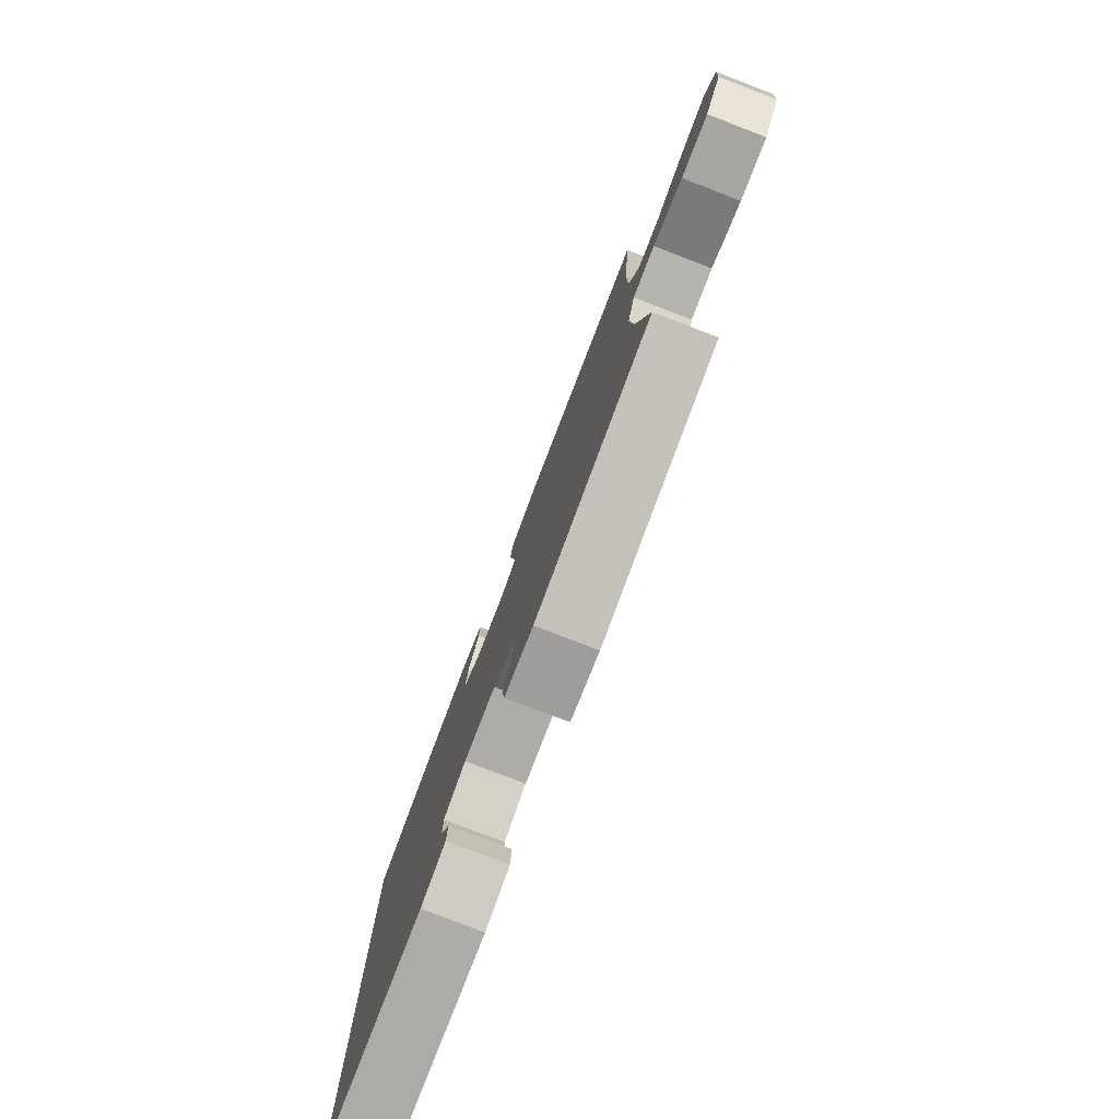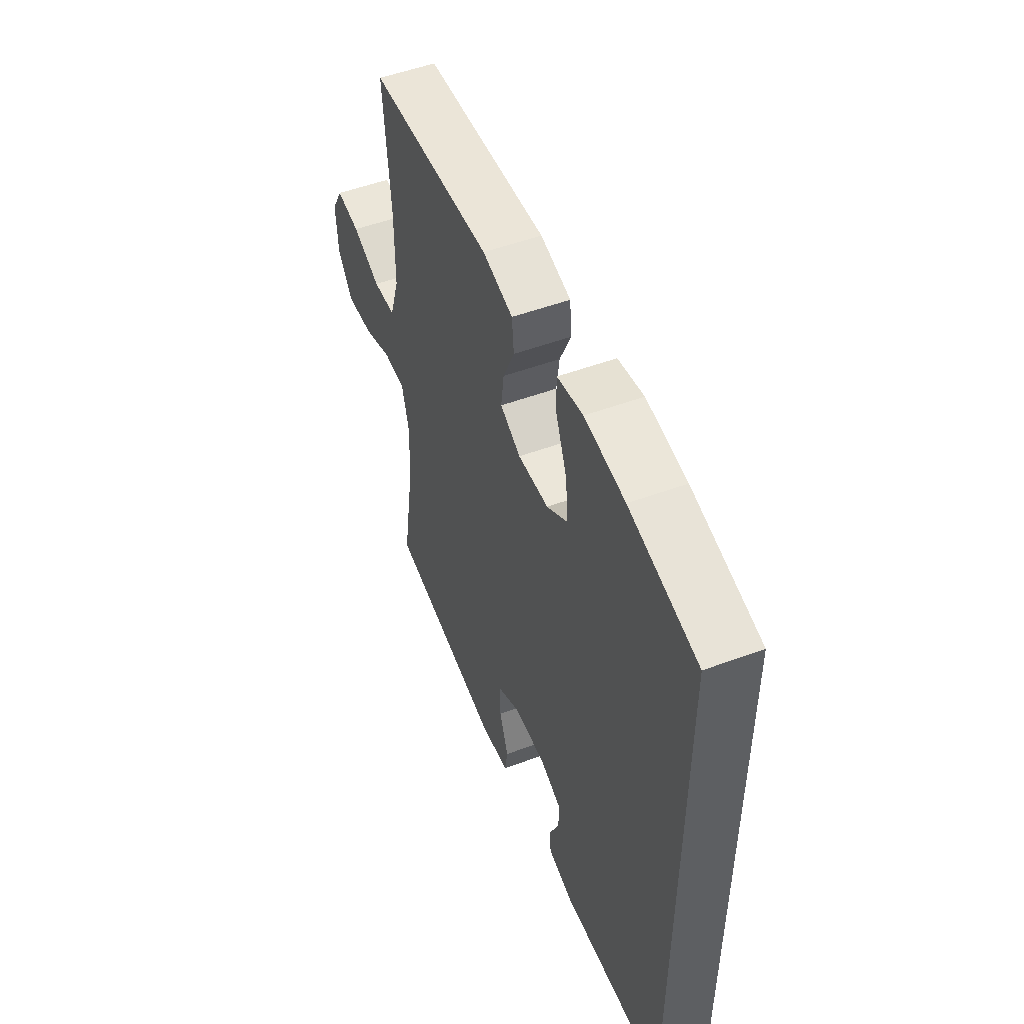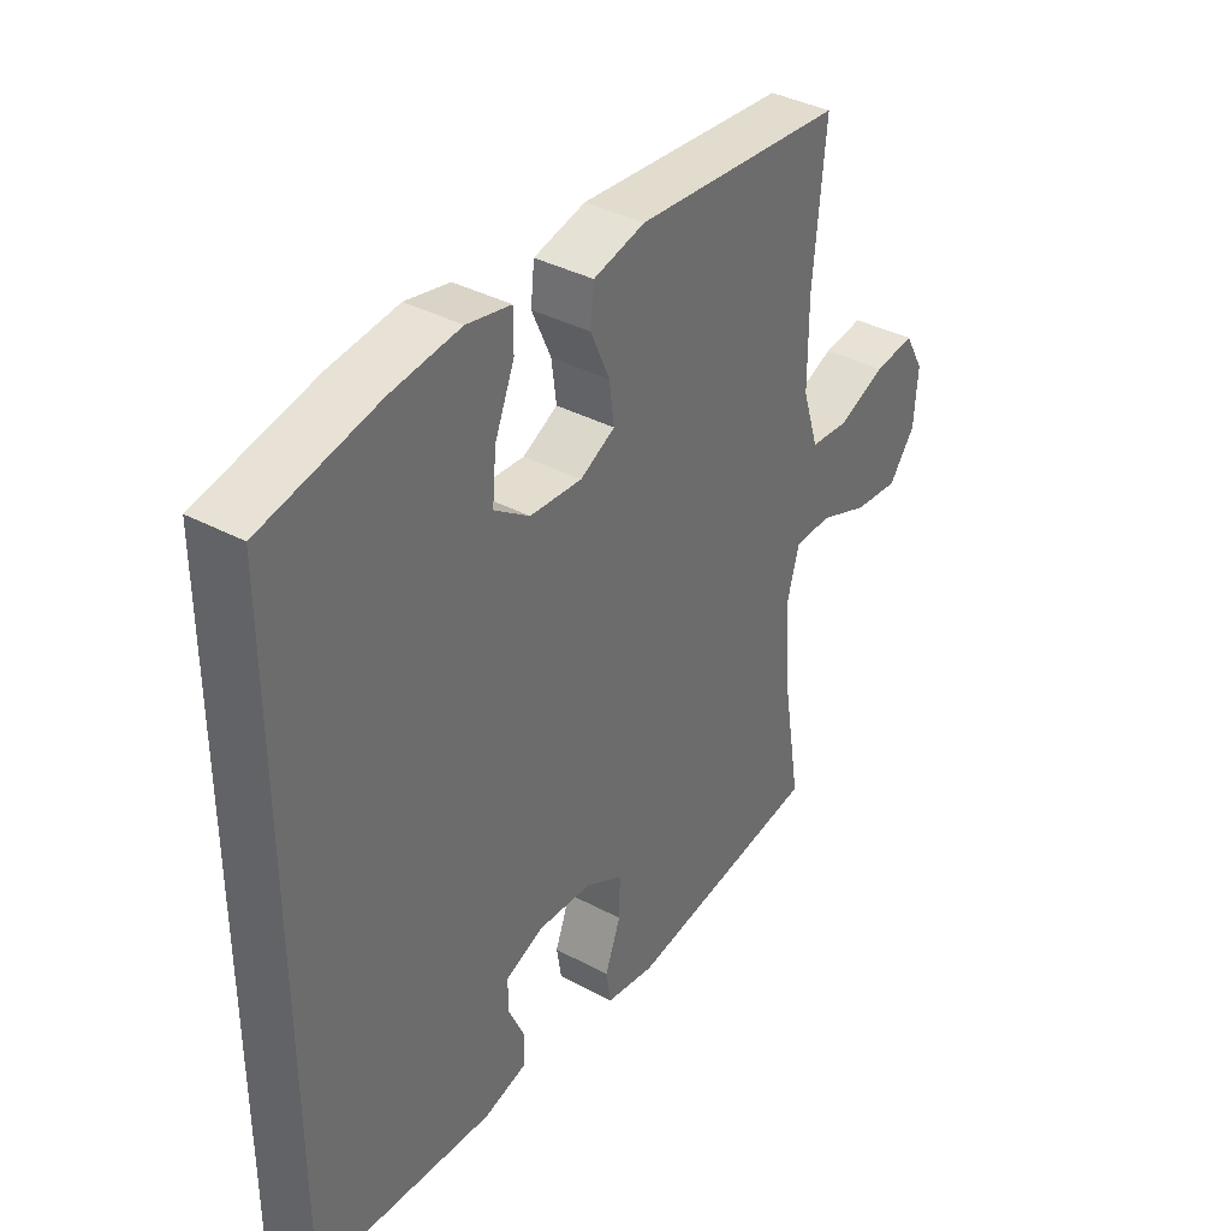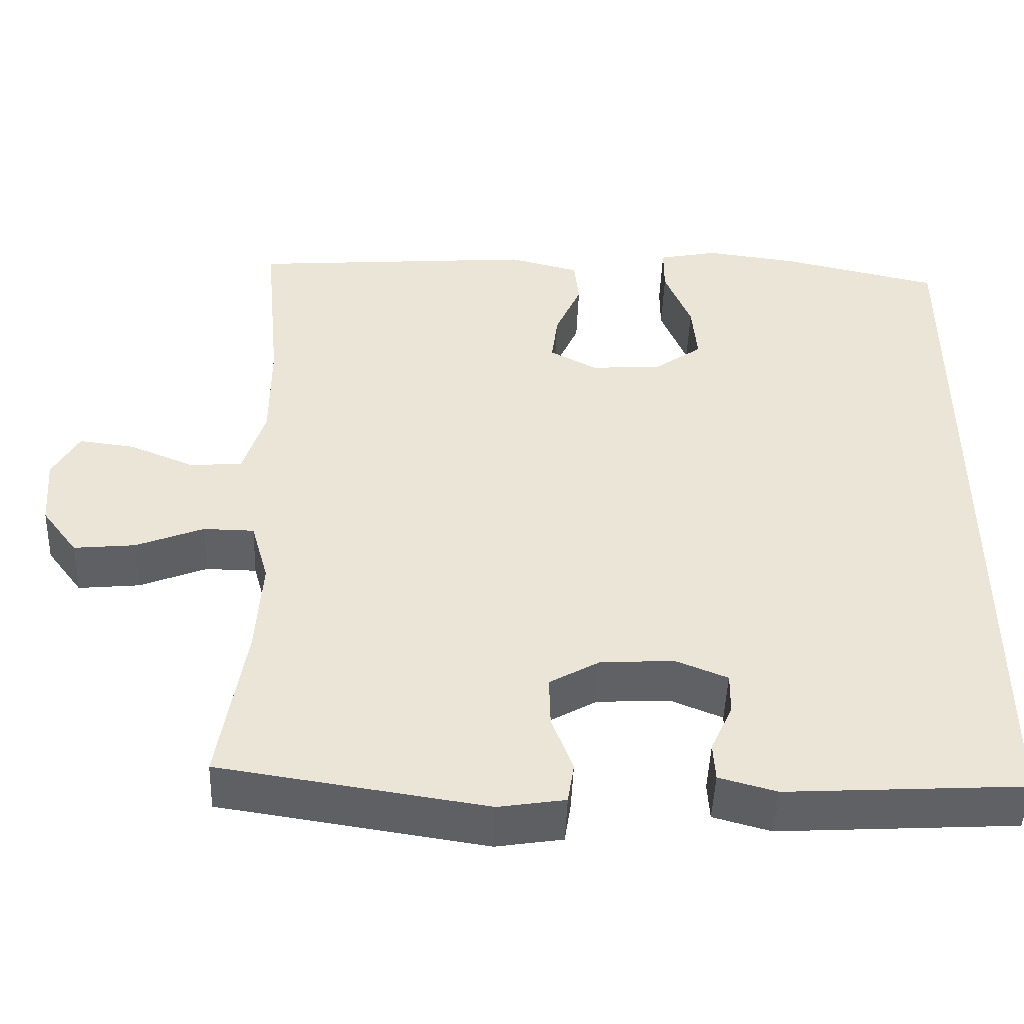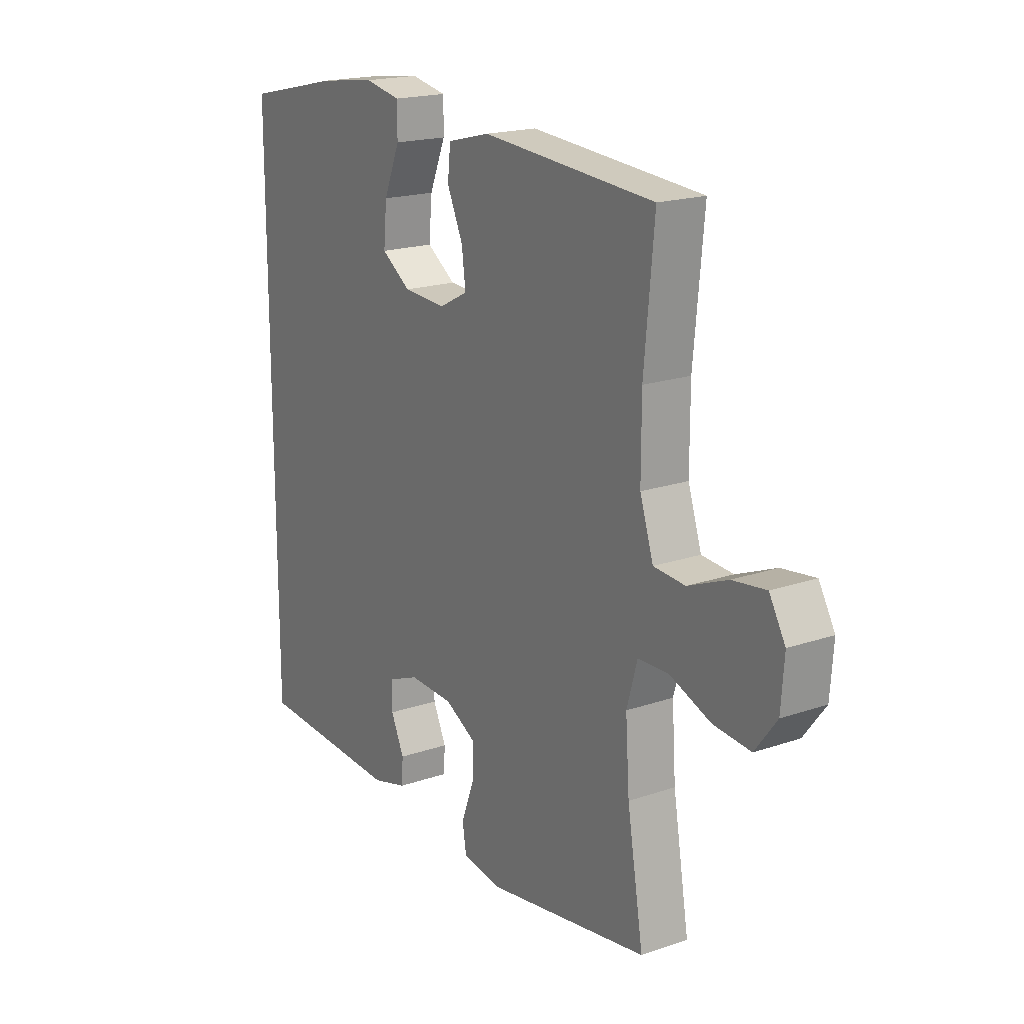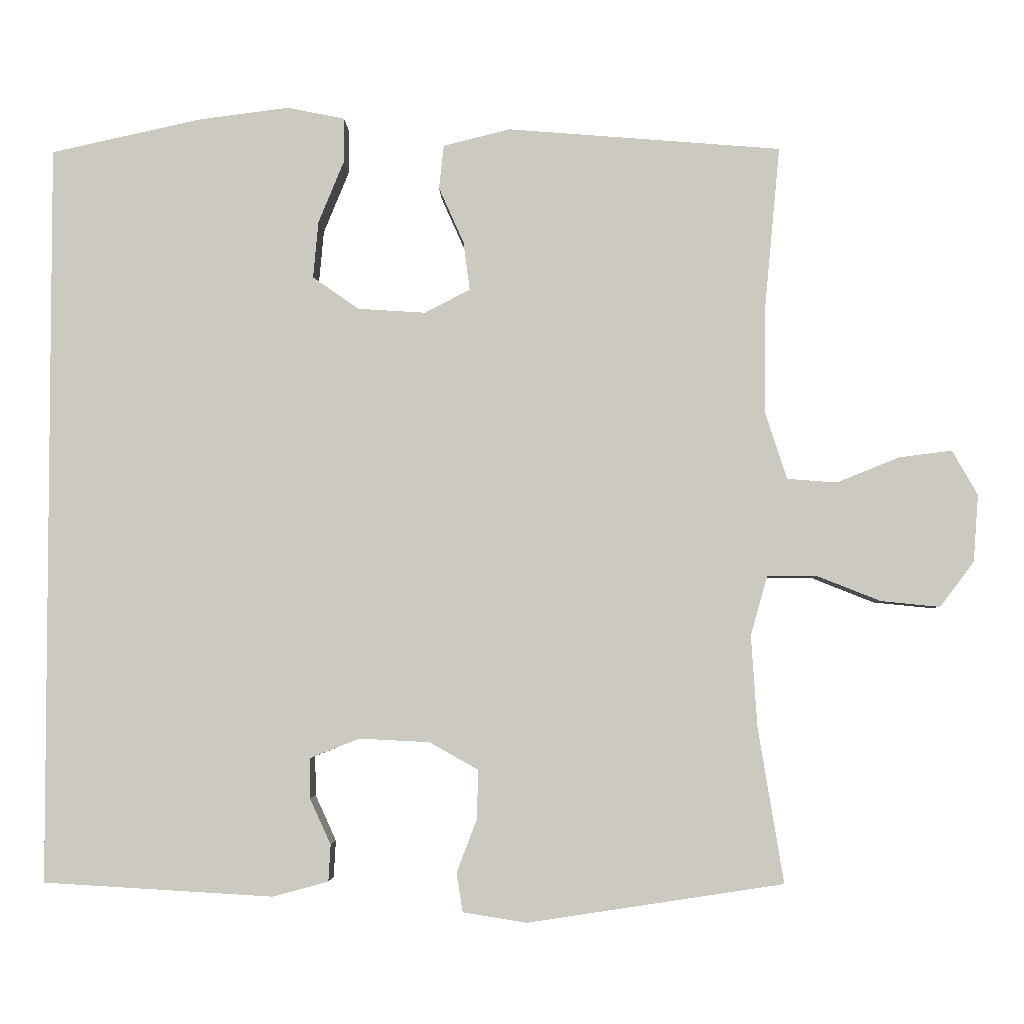
<metadata>
{"format":"obj","ext":"obj","renderer":"f3d","projection":"perspective","resolution":1024,"background":"white","views":[{"elev":-79.5,"azim":-111.0,"up":"+Z"},{"elev":51.9,"azim":68.2,"up":"+Z"},{"elev":37.3,"azim":124.5,"up":"+Z"},{"elev":-46.9,"azim":-2.1,"up":"+Z"},{"elev":18.7,"azim":-123.3,"up":"+Z"},{"elev":-3.6,"azim":-178.8,"up":"+Z"}]}
</metadata>
<code>
o path158
v -0.4504 0.0375 0.2687
v -0.4504 0.0375 0.1321
v -0.4793 0.0375 0.04249
v -0.547 0.0375 0.03717
v -0.6317 0.0375 0.07153
v -0.7035 0.0375 0.08054
v -0.738 0.0375 0.02007
v -0.7313 0.0375 -0.07076
v -0.685 0.0375 -0.132
v -0.6053 0.0375 -0.1241
v -0.5174 0.0375 -0.08933
v -0.4514 0.0375 -0.09032
v -0.4288 0.0375 -0.1704
v -0.4371 0.0375 -0.2952
v -0.4718 0.0375 -0.505
v -0.1249 0.0375 -0.5575
v -0.03825 0.0375 -0.5437
v -0.02988 0.0375 -0.491
v -0.05736 0.0375 -0.4182
v -0.05889 0.0375 -0.3522
v 0.007303 0.0375 -0.315
v 0.103 0.0375 -0.3103
v 0.1698 0.0375 -0.337
v 0.1692 0.0375 -0.3909
v 0.1408 0.0375 -0.4534
v 0.1436 0.0375 -0.5028
v 0.2189 0.0375 -0.5232
v 0.5299 0.0375 -0.505
v 0.5299 0.0375 0.4969
v 0.3257 0.0375 0.542
v 0.2044 0.0375 0.5575
v 0.1271 0.0375 0.5419
v 0.1272 0.0375 0.4813
v 0.1618 0.0375 0.3976
v 0.1687 0.0375 0.3212
v 0.1064 0.0375 0.2775
v 0.01451 0.0375 0.2717
v -0.04675 0.0375 0.3036
v -0.03822 0.0375 0.3687
v -0.004391 0.0375 0.4443
v -0.01069 0.0375 0.5032
v -0.1019 0.0375 0.5259
v -0.4718 0.0375 0.4969
v -0.4504 -0.0375 0.2687
v -0.4504 -0.0375 0.1321
v -0.4793 -0.0375 0.04249
v -0.547 -0.0375 0.03717
v -0.6317 -0.0375 0.07153
v -0.7035 -0.0375 0.08054
v -0.738 -0.0375 0.02007
v -0.7313 -0.0375 -0.07076
v -0.685 -0.0375 -0.132
v -0.6053 -0.0375 -0.1241
v -0.5174 -0.0375 -0.08933
v -0.4514 -0.0375 -0.09032
v -0.4288 -0.0375 -0.1704
v -0.4371 -0.0375 -0.2952
v -0.4718 -0.0375 -0.505
v -0.1249 -0.0375 -0.5575
v -0.03825 -0.0375 -0.5437
v -0.02988 -0.0375 -0.491
v -0.05736 -0.0375 -0.4182
v -0.05889 -0.0375 -0.3522
v 0.007303 -0.0375 -0.315
v 0.103 -0.0375 -0.3103
v 0.1698 -0.0375 -0.337
v 0.1692 -0.0375 -0.3909
v 0.1408 -0.0375 -0.4534
v 0.1436 -0.0375 -0.5028
v 0.2189 -0.0375 -0.5232
v 0.5299 -0.0375 -0.505
v 0.5299 -0.0375 0.4969
v 0.3257 -0.0375 0.542
v 0.2044 -0.0375 0.5575
v 0.1271 -0.0375 0.5419
v 0.1272 -0.0375 0.4813
v 0.1618 -0.0375 0.3976
v 0.1687 -0.0375 0.3212
v 0.1064 -0.0375 0.2775
v 0.01451 -0.0375 0.2717
v -0.04675 -0.0375 0.3036
v -0.03822 -0.0375 0.3687
v -0.004391 -0.0375 0.4443
v -0.01069 -0.0375 0.5032
v -0.1019 -0.0375 0.5259
v -0.4718 -0.0375 0.4969
v 0.5299 0.0375 -0.505
v 0.5299 0.0375 -0.505
v 0.5299 0.0375 0.4969
v 0.5299 0.0375 0.4969
v 0.3257 0.0375 0.542
v 0.2189 0.0375 -0.5232
v 0.2044 0.0375 0.5575
v 0.1436 0.0375 -0.5028
v 0.1436 0.0375 -0.5028
v 0.1698 0.0375 -0.337
v 0.1698 0.0375 -0.337
v 0.1692 0.0375 -0.3909
v 0.1618 0.0375 0.3976
v 0.1687 0.0375 0.3212
v 0.1687 0.0375 0.3212
v 0.1271 0.0375 0.5419
v 0.1271 0.0375 0.5419
v 0.103 0.0375 -0.3103
v 0.1408 0.0375 -0.4534
v 0.1064 0.0375 0.2775
v 0.1272 0.0375 0.4813
v 0.01451 0.0375 0.2717
v 0.007303 0.0375 -0.315
v -0.04675 0.0375 0.3036
v -0.04675 0.0375 0.3036
v -0.05889 0.0375 -0.3522
v -0.05889 0.0375 -0.3522
v -0.03822 0.0375 0.3687
v -0.004391 0.0375 0.4443
v -0.01069 0.0375 0.5032
v -0.01069 0.0375 0.5032
v -0.1019 0.0375 0.5259
v -0.03825 0.0375 -0.5437
v -0.03825 0.0375 -0.5437
v -0.02988 0.0375 -0.491
v -0.05736 0.0375 -0.4182
v -0.1249 0.0375 -0.5575
v -0.4718 0.0375 -0.505
v -0.4718 0.0375 -0.505
v -0.4288 0.0375 -0.1704
v -0.4371 0.0375 -0.2952
v -0.4514 0.0375 -0.09032
v -0.4514 0.0375 -0.09032
v -0.4504 0.0375 0.2687
v -0.4504 0.0375 0.1321
v -0.4718 0.0375 0.4969
v -0.4718 0.0375 0.4969
v -0.4793 0.0375 0.04249
v -0.4793 0.0375 0.04249
v -0.5174 0.0375 -0.08933
v -0.547 0.0375 0.03717
v -0.6053 0.0375 -0.1241
v -0.6317 0.0375 0.07153
v -0.685 0.0375 -0.132
v -0.7035 0.0375 0.08054
v -0.7035 0.0375 0.08054
v -0.7313 0.0375 -0.07076
v -0.738 0.0375 0.02007
v 0.5299 -0.0375 -0.505
v 0.5299 -0.0375 -0.505
v 0.5299 -0.0375 0.4969
v 0.5299 -0.0375 0.4969
v 0.3257 -0.0375 0.542
v 0.2189 -0.0375 -0.5232
v 0.2044 -0.0375 0.5575
v 0.1436 -0.0375 -0.5028
v 0.1436 -0.0375 -0.5028
v 0.1698 -0.0375 -0.337
v 0.1698 -0.0375 -0.337
v 0.1692 -0.0375 -0.3909
v 0.1618 -0.0375 0.3976
v 0.1687 -0.0375 0.3212
v 0.1687 -0.0375 0.3212
v 0.1271 -0.0375 0.5419
v 0.1271 -0.0375 0.5419
v 0.103 -0.0375 -0.3103
v 0.1408 -0.0375 -0.4534
v 0.1064 -0.0375 0.2775
v 0.1272 -0.0375 0.4813
v 0.01451 -0.0375 0.2717
v 0.007303 -0.0375 -0.315
v -0.04675 -0.0375 0.3036
v -0.04675 -0.0375 0.3036
v -0.05889 -0.0375 -0.3522
v -0.05889 -0.0375 -0.3522
v -0.03822 -0.0375 0.3687
v -0.004391 -0.0375 0.4443
v -0.01069 -0.0375 0.5032
v -0.01069 -0.0375 0.5032
v -0.1019 -0.0375 0.5259
v -0.03825 -0.0375 -0.5437
v -0.03825 -0.0375 -0.5437
v -0.02988 -0.0375 -0.491
v -0.05736 -0.0375 -0.4182
v -0.1249 -0.0375 -0.5575
v -0.4718 -0.0375 -0.505
v -0.4718 -0.0375 -0.505
v -0.4288 -0.0375 -0.1704
v -0.4371 -0.0375 -0.2952
v -0.4514 -0.0375 -0.09032
v -0.4514 -0.0375 -0.09032
v -0.4504 -0.0375 0.2687
v -0.4504 -0.0375 0.1321
v -0.4718 -0.0375 0.4969
v -0.4718 -0.0375 0.4969
v -0.4793 -0.0375 0.04249
v -0.4793 -0.0375 0.04249
v -0.5174 -0.0375 -0.08933
v -0.547 -0.0375 0.03717
v -0.6053 -0.0375 -0.1241
v -0.6317 -0.0375 0.07153
v -0.685 -0.0375 -0.132
v -0.7035 -0.0375 0.08054
v -0.7035 -0.0375 0.08054
v -0.7313 -0.0375 -0.07076
v -0.738 -0.0375 0.02007
f 176 173 174
f 149 158 147
f 186 192 194
f 162 166 167
f 201 197 202
f 196 197 201
f 167 166 186
f 195 197 196
f 181 185 182
f 194 195 196
f 164 154 158
f 194 192 195
f 179 181 177
f 172 173 176
f 181 180 185
f 154 164 162
f 196 201 198
f 185 170 184
f 189 168 188
f 184 167 186
f 180 170 185
f 162 164 166
f 145 156 150
f 186 168 189
f 188 172 176
f 166 168 186
f 188 168 172
f 202 197 199
f 170 167 184
f 145 158 154
f 154 156 145
f 149 157 158
f 163 150 156
f 186 189 192
f 147 158 145
f 180 181 179
f 152 150 163
f 165 151 160
f 188 176 190
f 151 157 149
f 157 151 165
f 88 90 148 146
f 29 30 73 72
f 27 28 71 70
f 30 31 74 73
f 95 27 70 153
f 97 24 67 155
f 34 101 159 77
f 31 103 161 74
f 22 23 66 65
f 25 26 69 68
f 24 25 68 67
f 35 36 79 78
f 33 34 77 76
f 32 33 76 75
f 36 37 80 79
f 21 22 65 64
f 37 111 169 80
f 113 21 64 171
f 39 40 83 82
f 40 117 175 83
f 41 42 85 84
f 120 18 61 178
f 18 19 62 61
f 38 39 82 81
f 16 17 60 59
f 19 20 63 62
f 125 16 59 183
f 13 14 57 56
f 129 13 56 187
f 1 2 45 44
f 42 133 191 85
f 2 135 193 45
f 11 12 55 54
f 14 15 58 57
f 43 1 44 86
f 3 4 47 46
f 10 11 54 53
f 4 5 48 47
f 9 10 53 52
f 5 142 200 48
f 8 9 52 51
f 7 8 51 50
f 6 7 50 49
f 118 116 115
f 91 89 100
f 128 136 134
f 104 109 108
f 143 144 139
f 138 143 139
f 109 128 108
f 137 138 139
f 123 124 127
f 136 138 137
f 106 100 96
f 136 137 134
f 121 119 123
f 114 118 115
f 123 127 122
f 96 104 106
f 138 140 143
f 127 126 112
f 131 130 110
f 126 128 109
f 122 127 112
f 104 108 106
f 87 92 98
f 128 131 110
f 130 118 114
f 108 128 110
f 130 114 110
f 144 141 139
f 112 126 109
f 87 96 100
f 96 87 98
f 91 100 99
f 105 98 92
f 128 134 131
f 89 87 100
f 122 121 123
f 94 105 92
f 107 102 93
f 130 132 118
f 93 91 99
f 99 107 93

</code>
